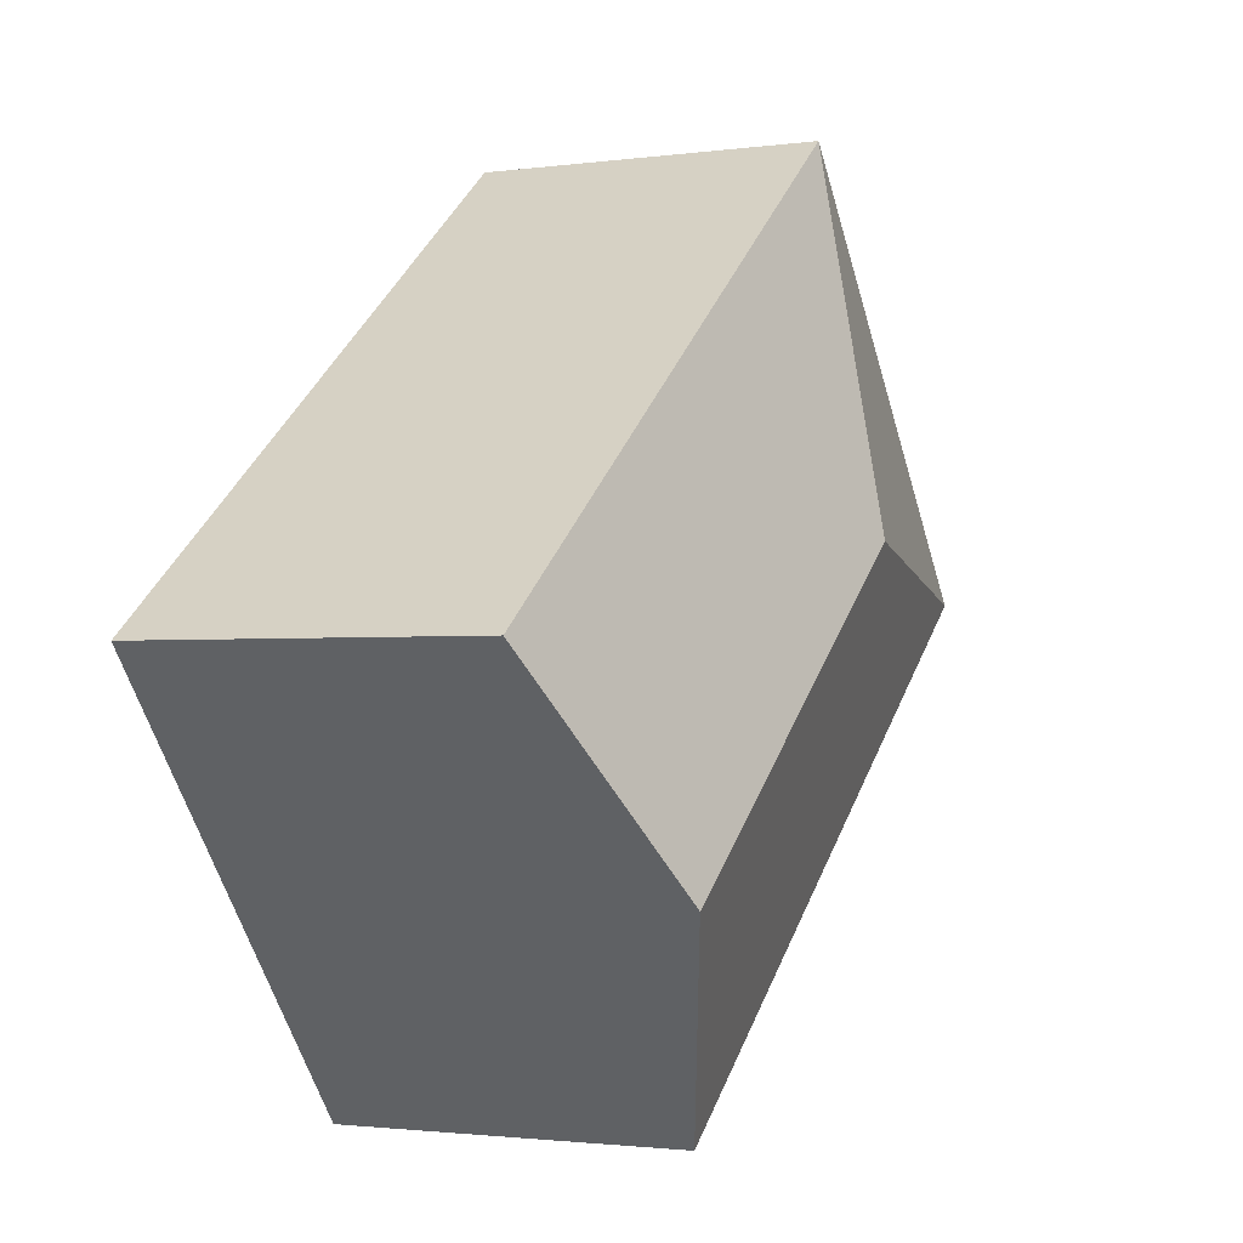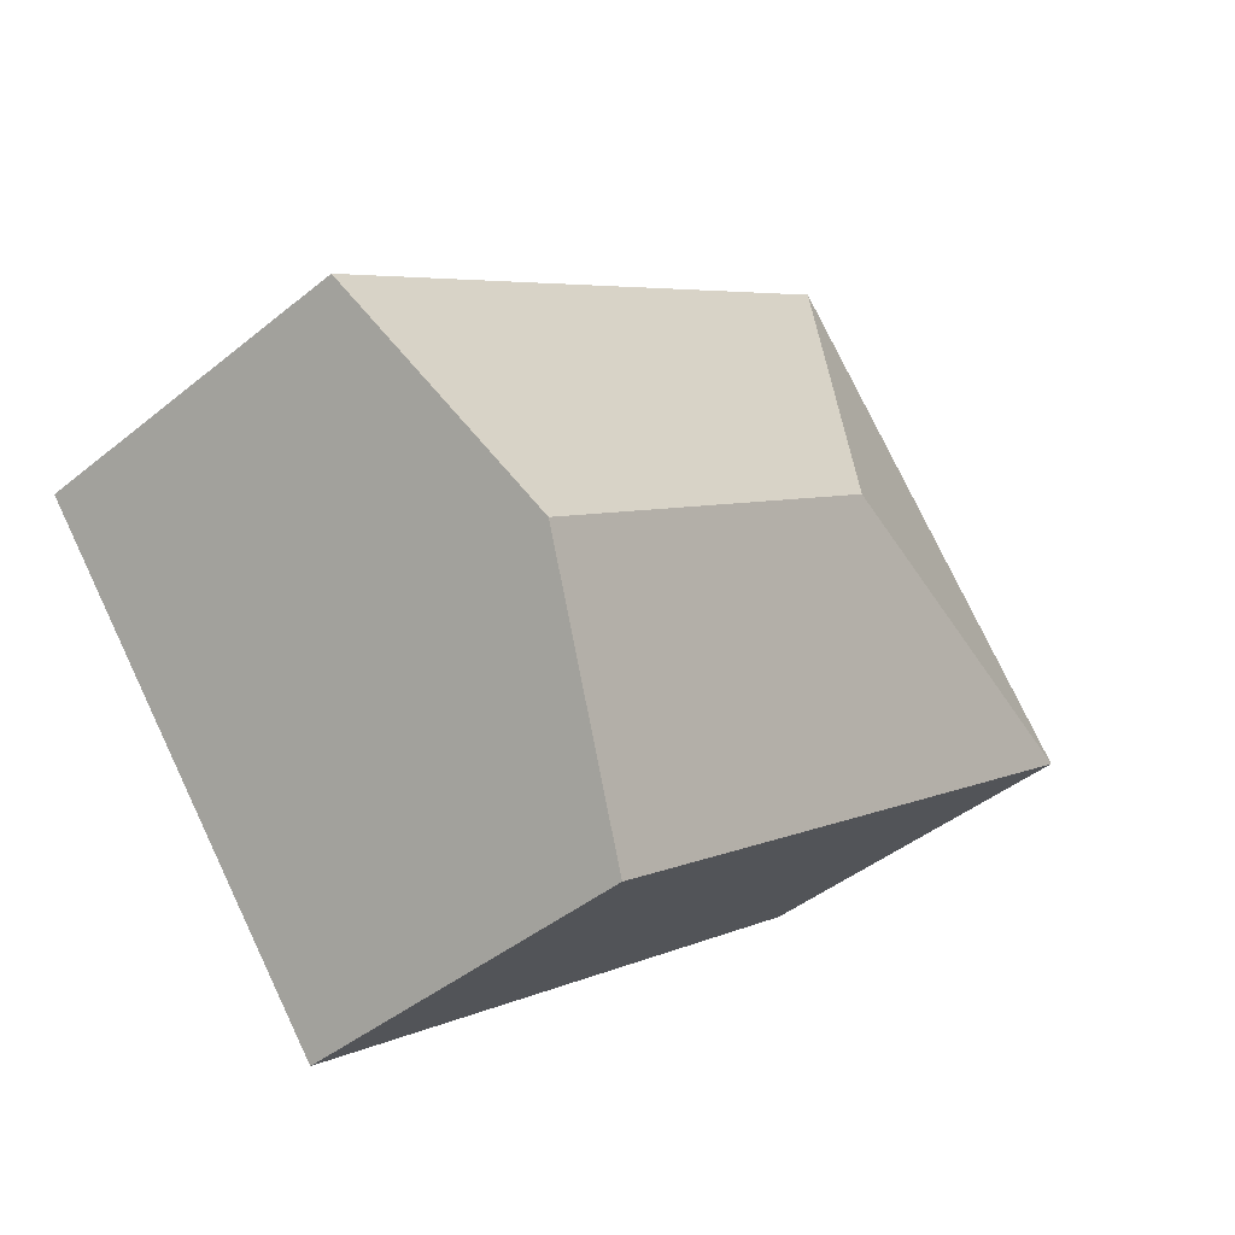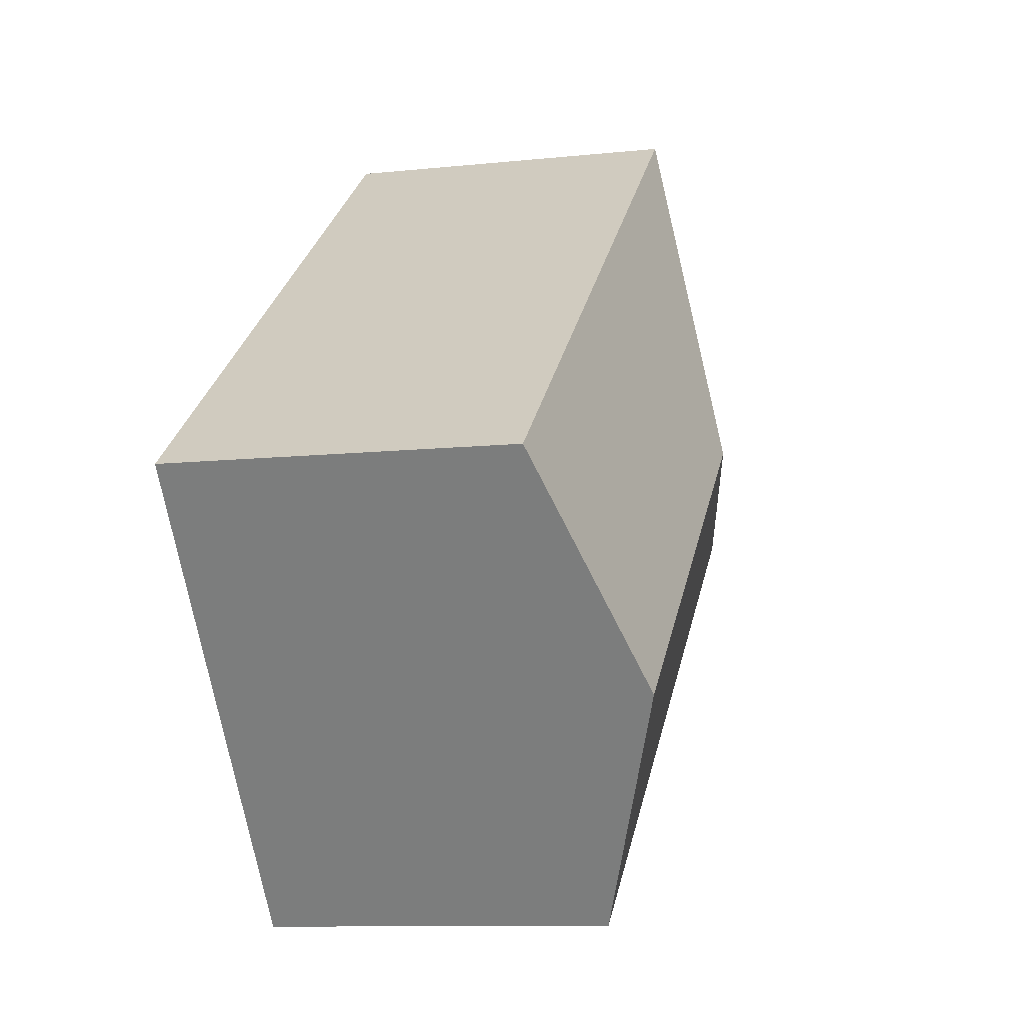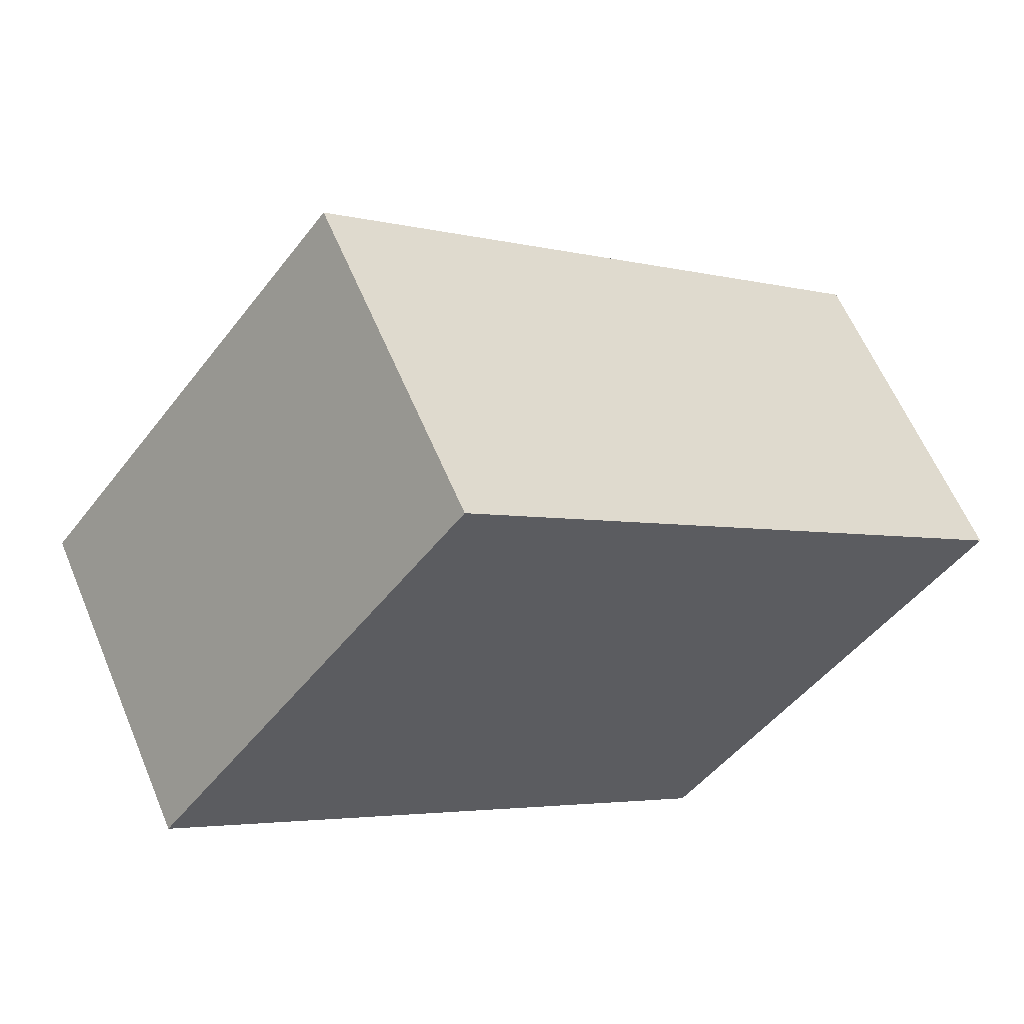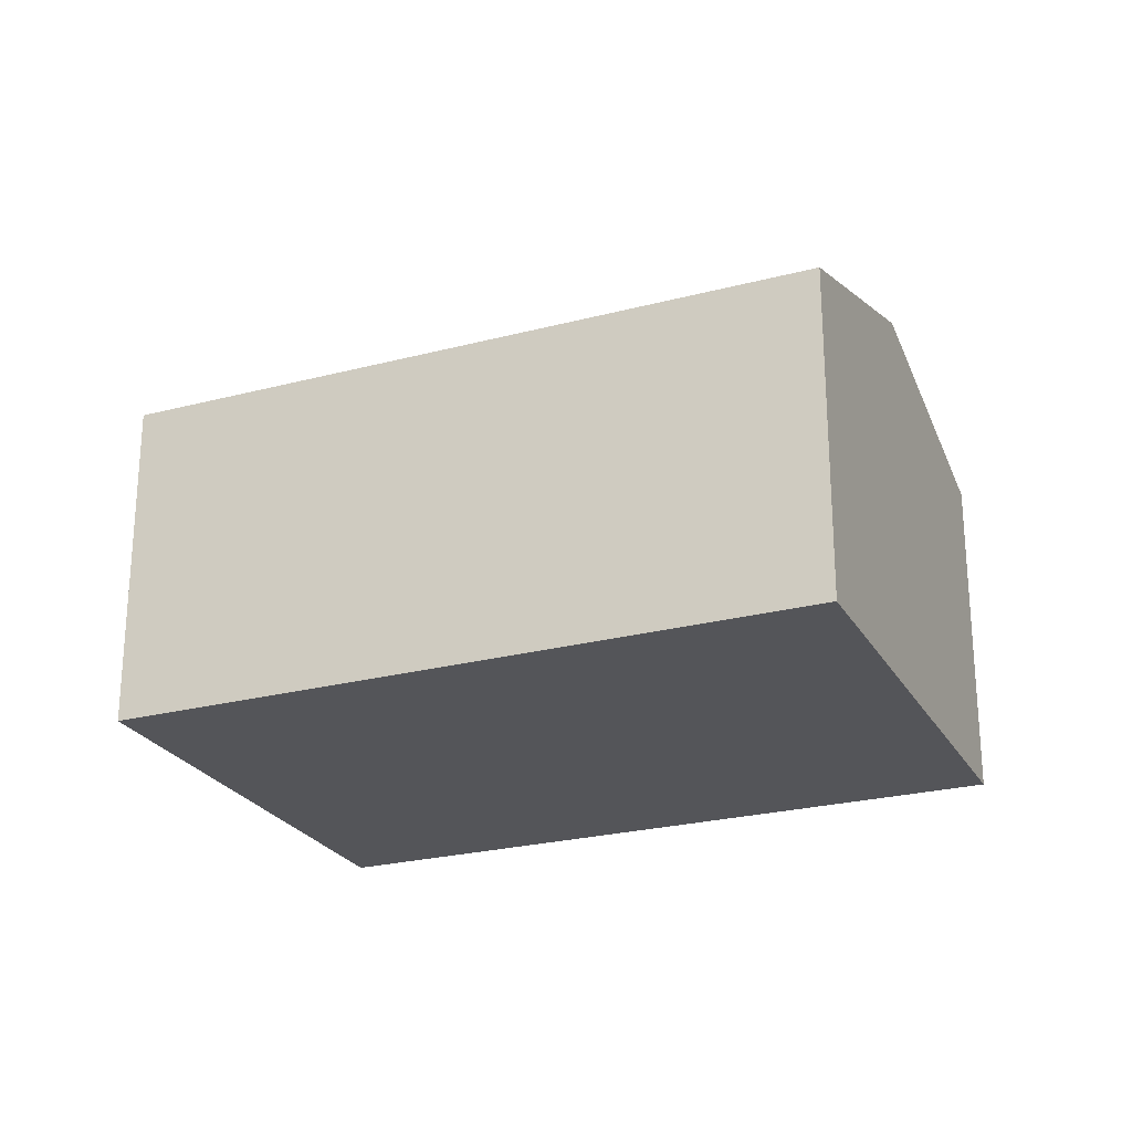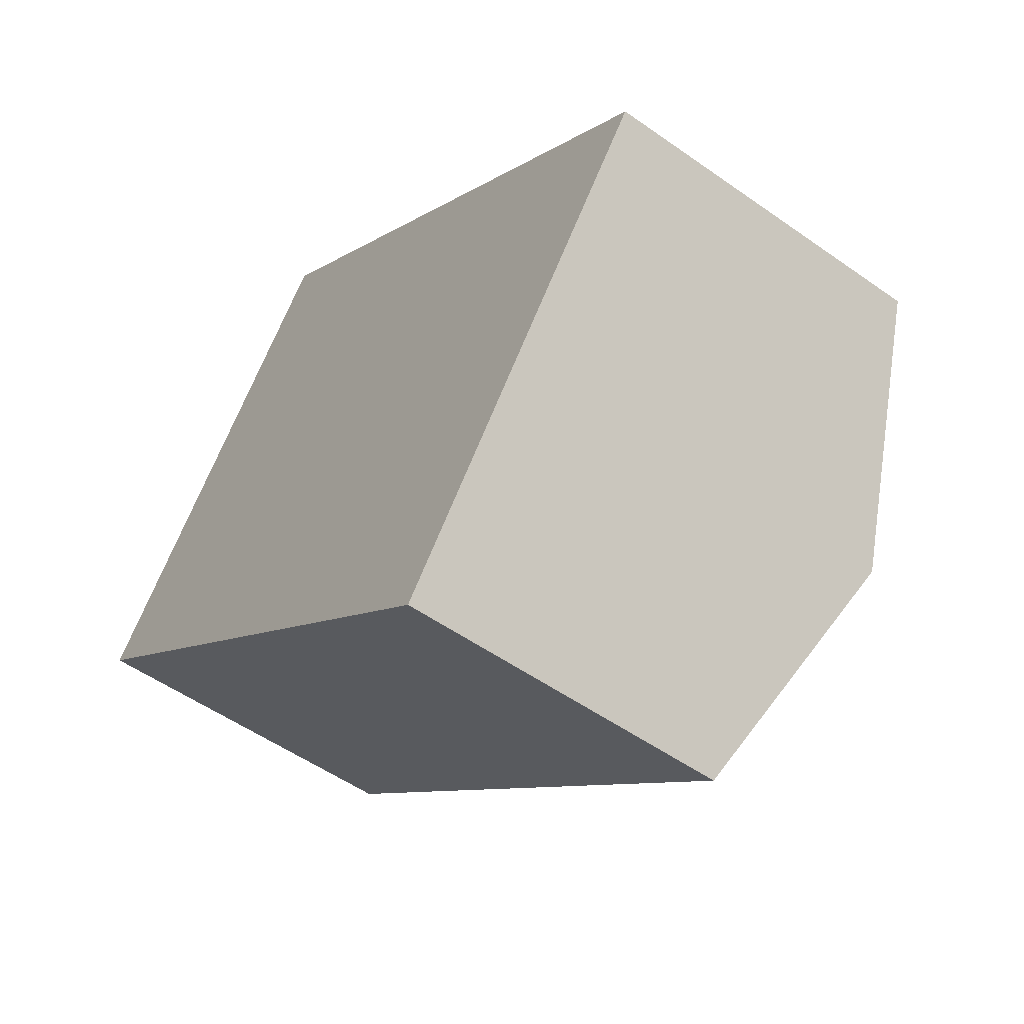
<metadata>
{"format":"obj","ext":"obj","renderer":"f3d","projection":"perspective","resolution":1024,"background":"white","views":[{"elev":-1.8,"azim":116.6,"up":"+Z"},{"elev":-42.7,"azim":134.1,"up":"+Z"},{"elev":-10.2,"azim":105.1,"up":"+Z"},{"elev":60.5,"azim":-22.7,"up":"+Z"},{"elev":-24.8,"azim":61.3,"up":"+Y"},{"elev":-52.5,"azim":52.7,"up":"+Z"}]}
</metadata>
<code>
v  0 2.366 1.449e-16
v  5.109 2.913 -1.754
v  4.004 2.36 -3.163
v  2.499 2.913 0.294
v  2.196 2.362 2.8
v  6.211 2.362 -0.35
v  0 0 0
v  4.004 1.937e-16 -3.163
v  2.196 -1.715e-16 2.8
v  6.211 2.143e-17 -0.35
v  5.109 1.074e-16 -1.754
g defaultobject
f 1 2 3
f 2 1 4
f 2 5 6
f 5 2 4
f 4 1 5
f 3 7 1
f 7 3 8
f 7 5 1
f 5 7 9
f 9 6 5
f 6 9 10
f 2 8 3
f 8 2 6
f 8 6 11
f 11 6 10
f 11 7 8
f 7 11 9
f 9 11 10

</code>
